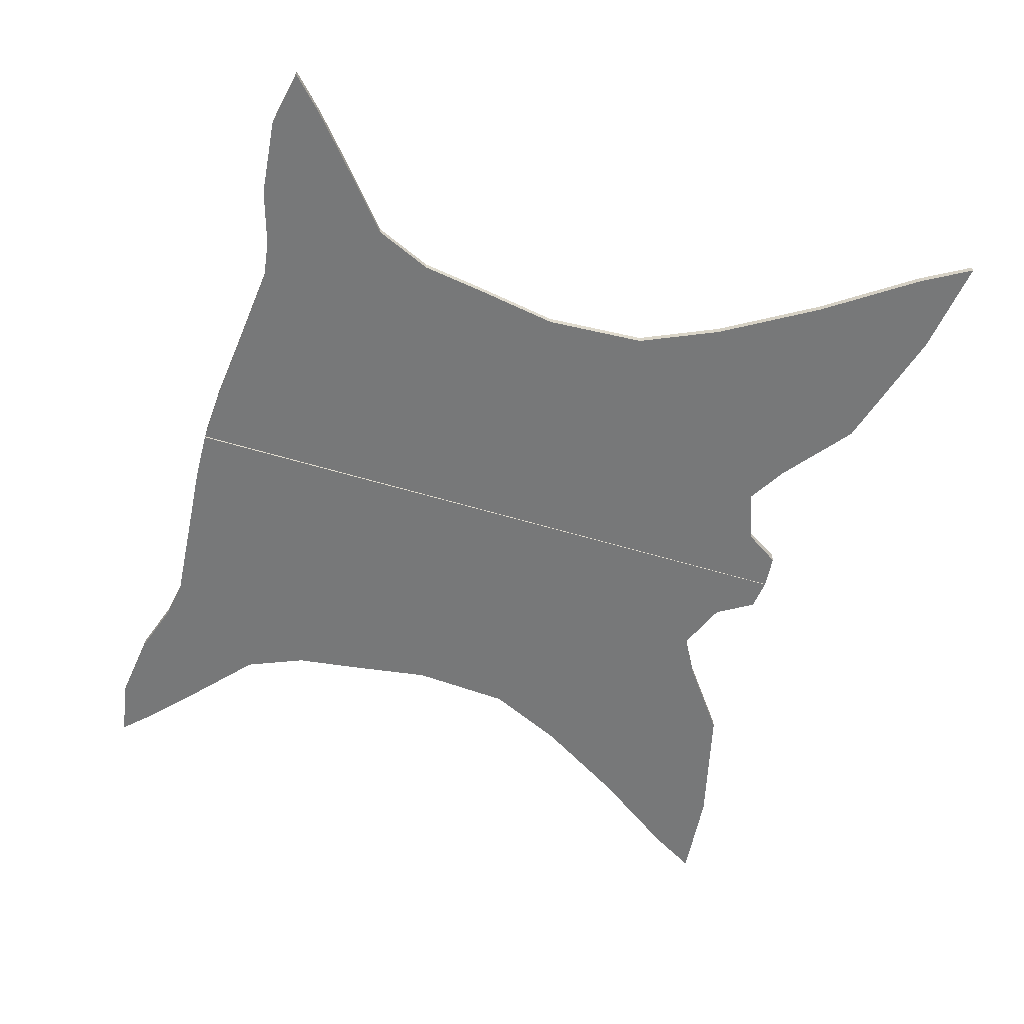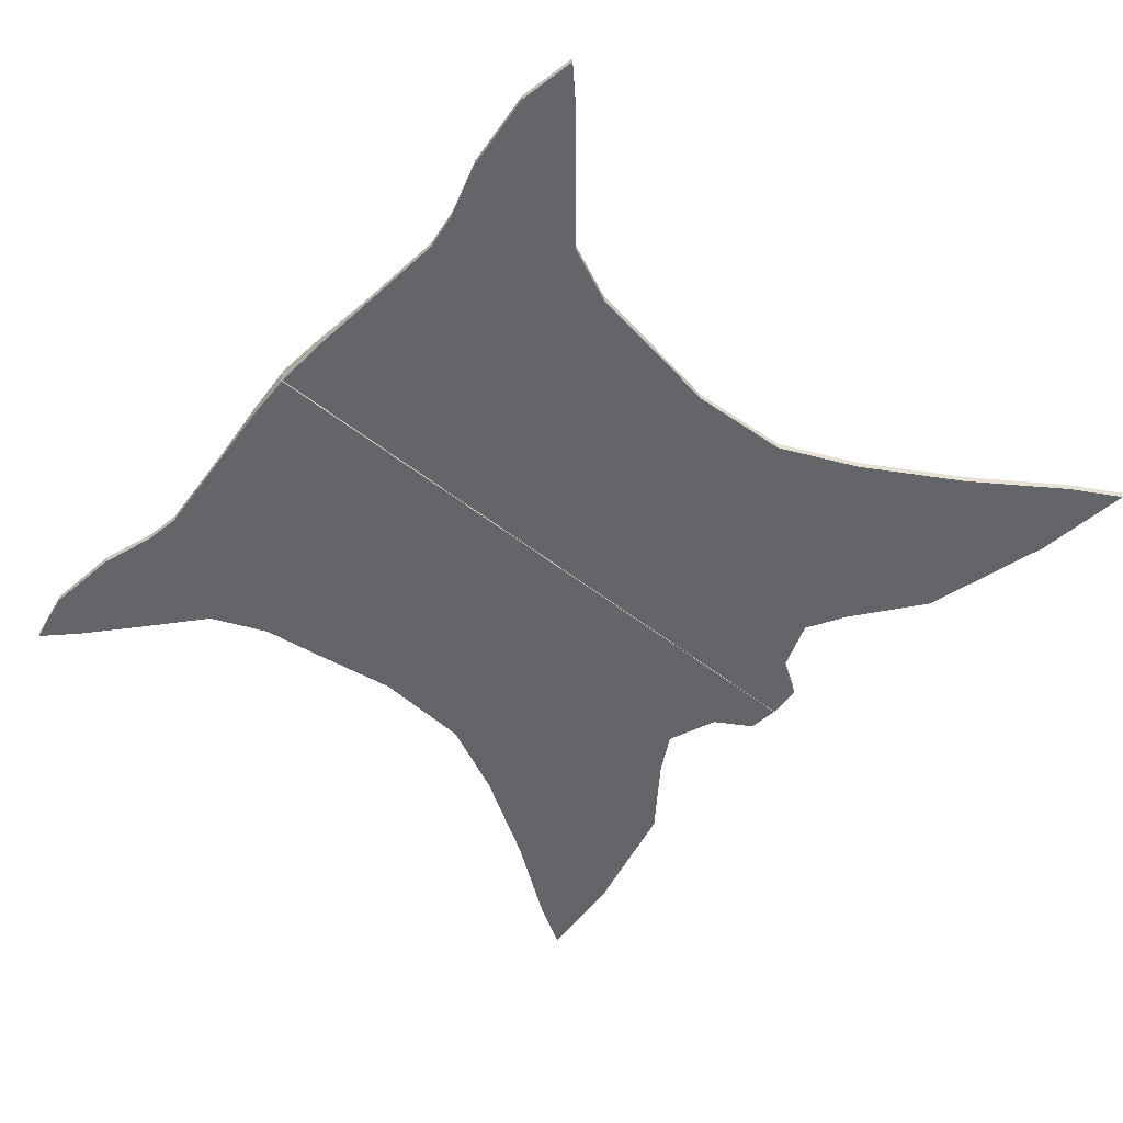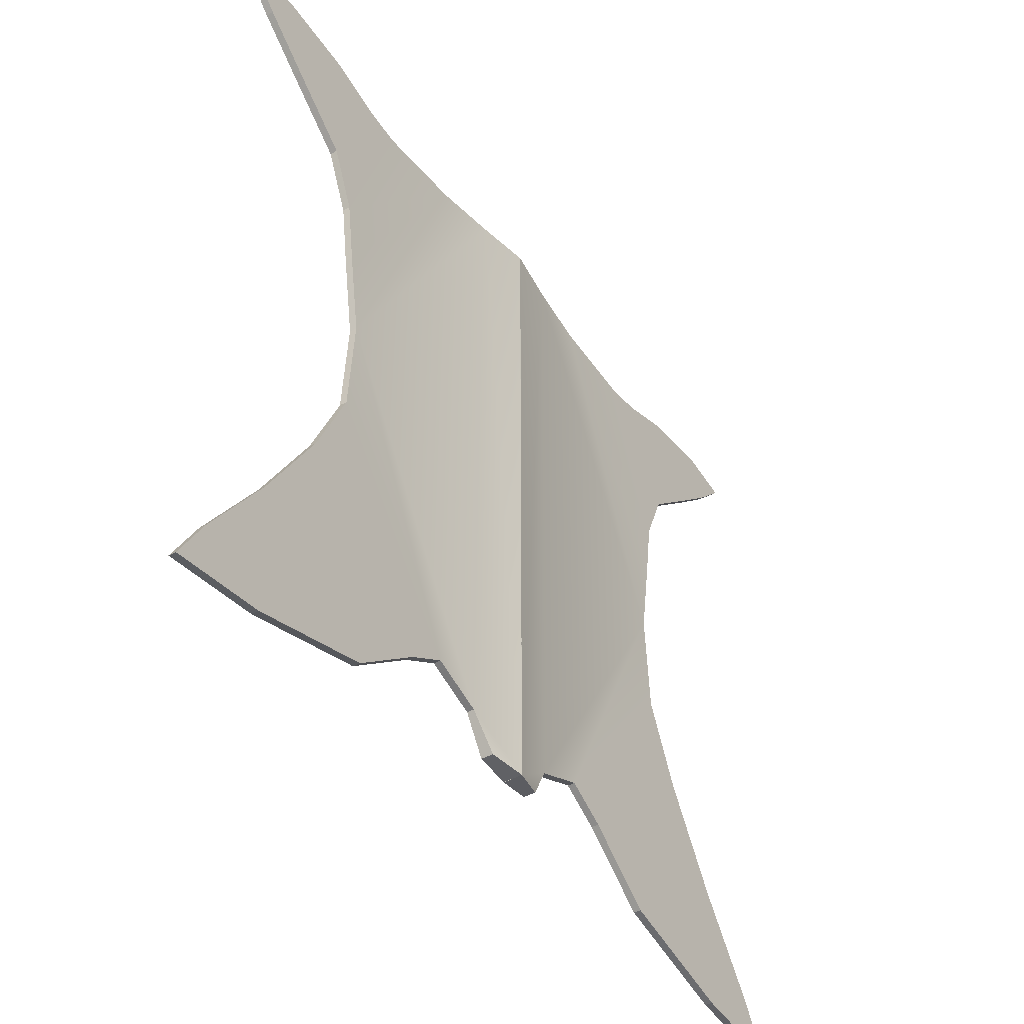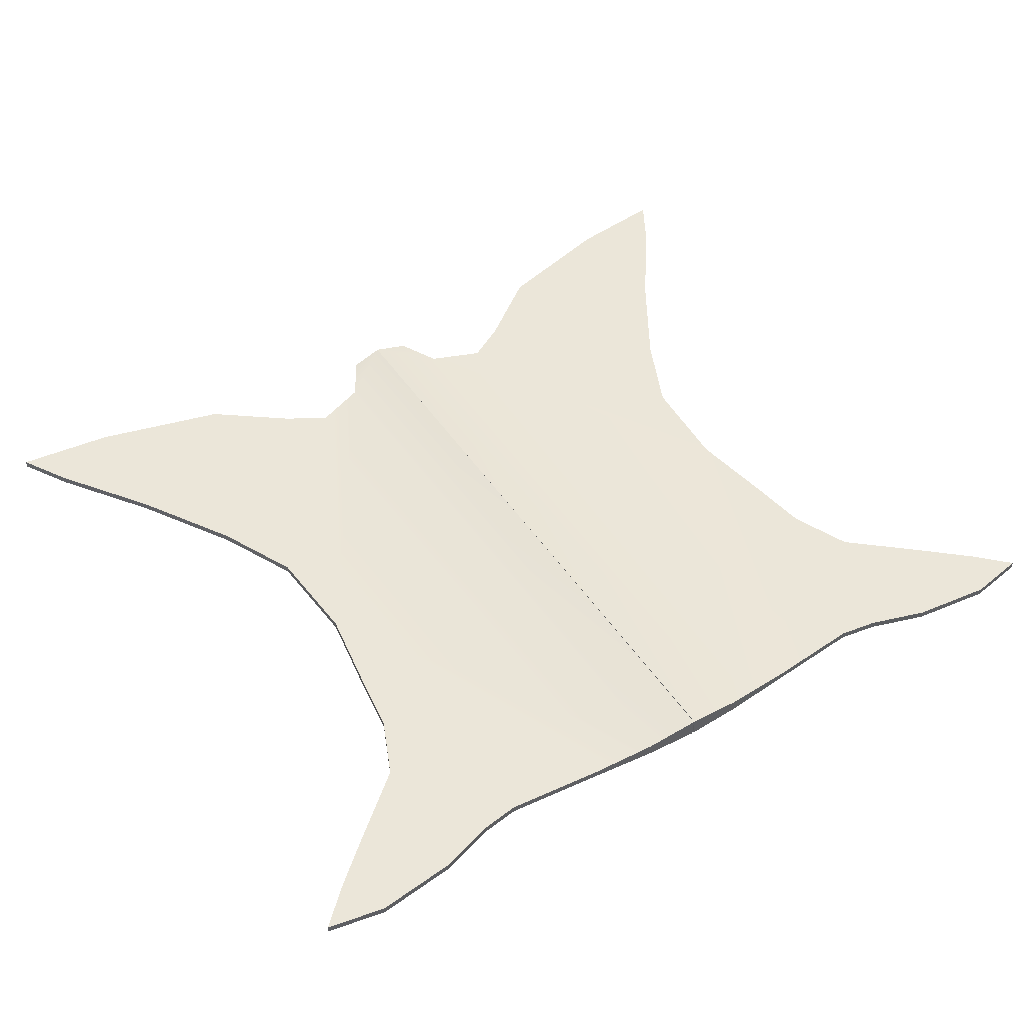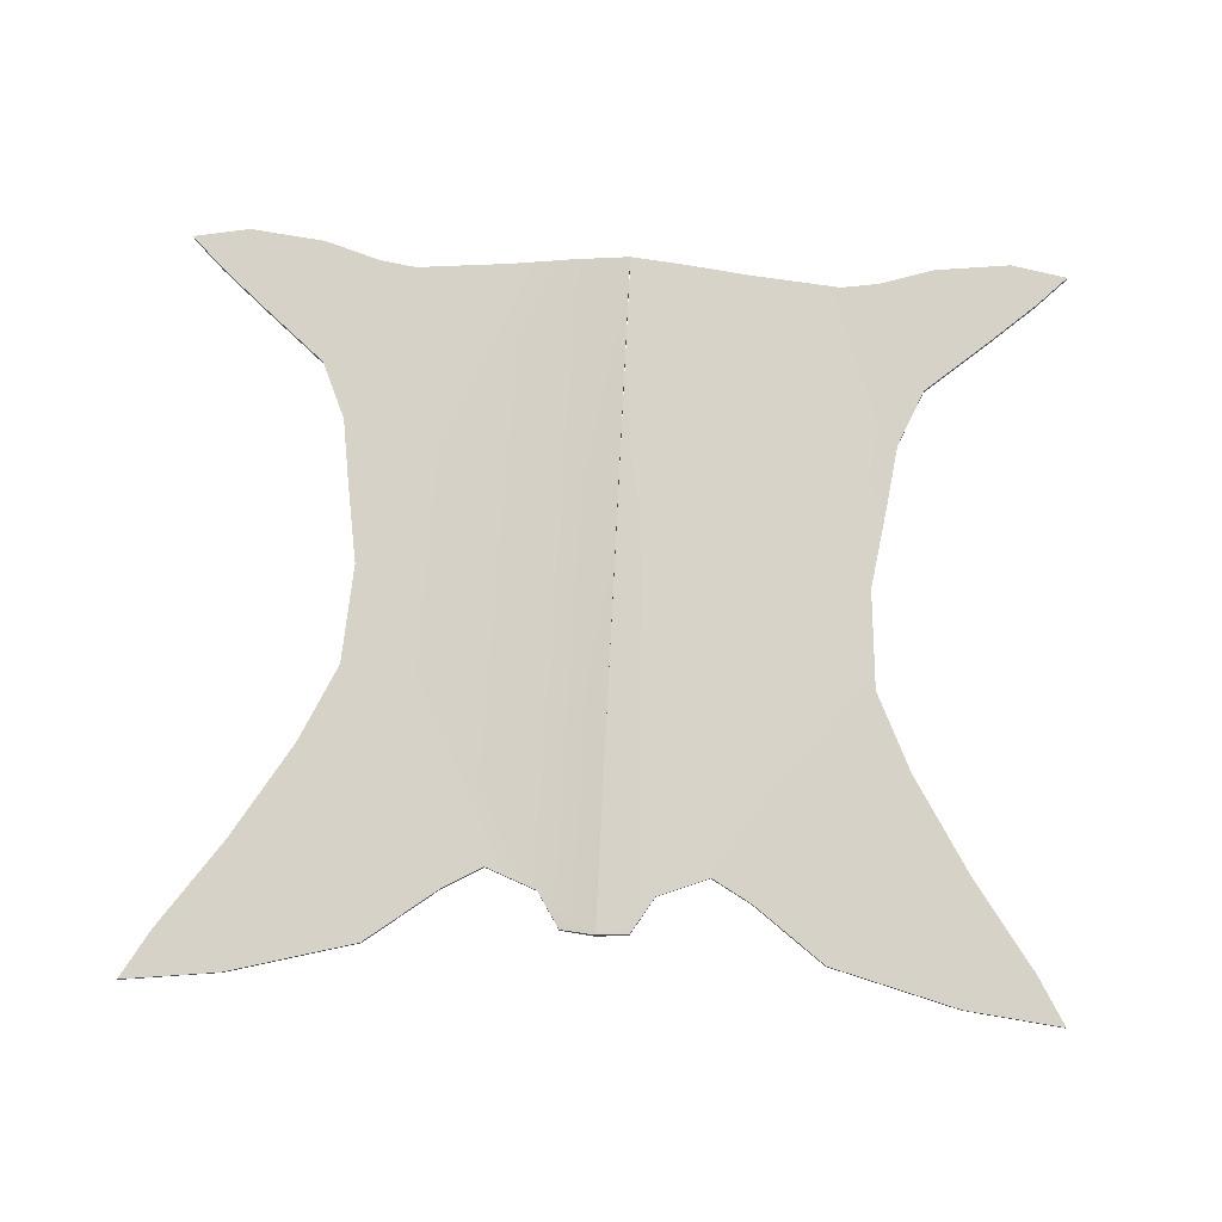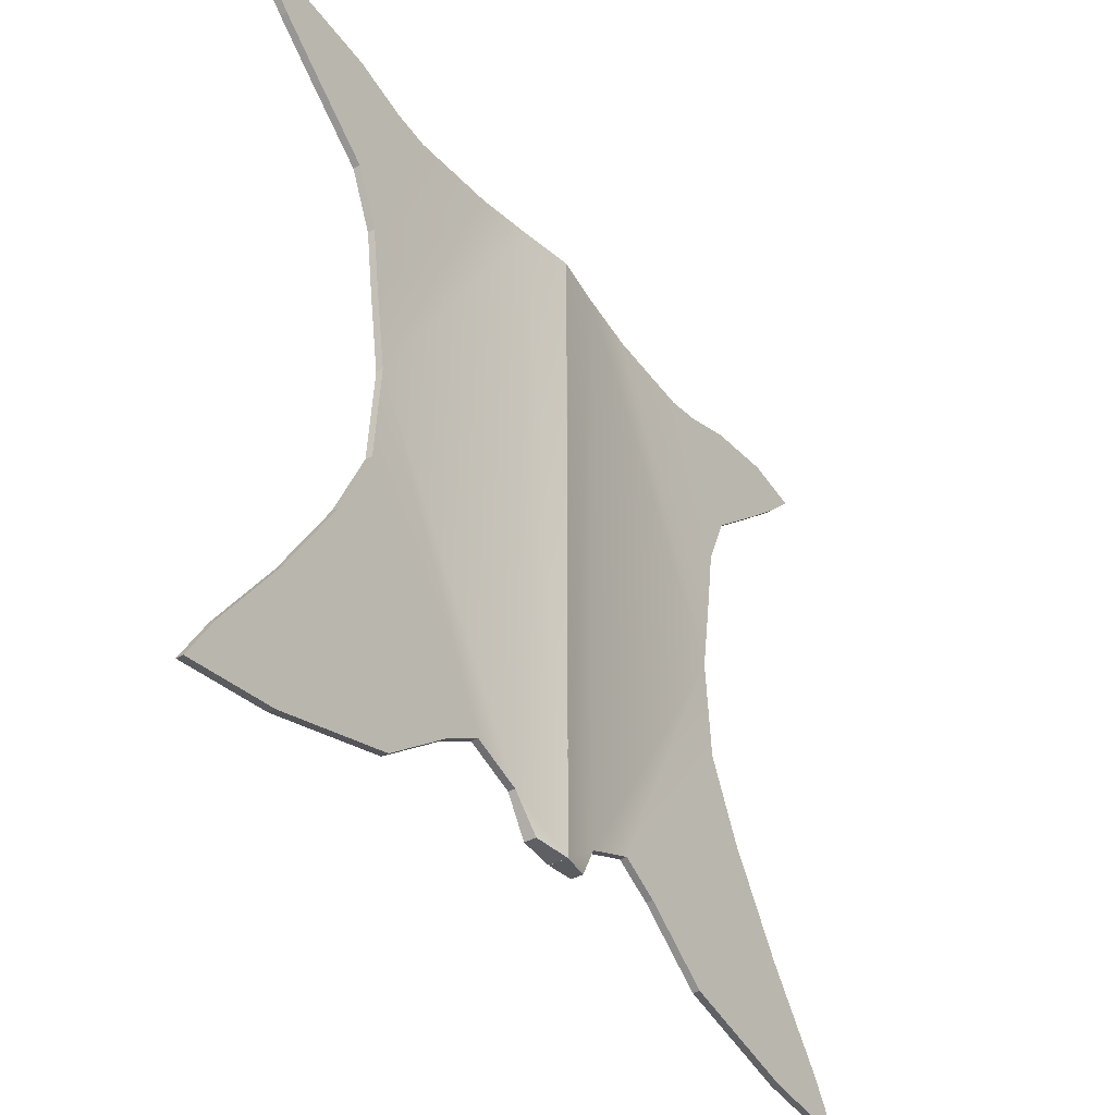
<metadata>
{"format":"obj","ext":"obj","renderer":"f3d","projection":"perspective","resolution":1024,"background":"white","views":[{"elev":-57.4,"azim":72.6,"up":"+Y"},{"elev":-51.6,"azim":49.3,"up":"+Y"},{"elev":-42.3,"azim":123.5,"up":"+Z"},{"elev":47.6,"azim":-32.1,"up":"+Y"},{"elev":77.4,"azim":-177.1,"up":"+Y"},{"elev":-38.6,"azim":124.5,"up":"+Z"}]}
</metadata>
<code>
o animal hide
g animal hide
v 2.927 0.3097 -2.042
v 3.012 0.3097 -2.115
v 3.046 0.3097 -2.194
v 3.058 0.3097 -2.281
v 3.076 0.3097 -2.394
v 3.067 0.3097 -2.531
v 3.017 0.3097 -2.638
v 2.938 0.3097 -2.769
v 2.852 0.3097 -2.889
v 2.813 0.3097 -2.956
v 2.945 0.3097 -2.94
v 3.121 0.3097 -2.893
v 3.218 0.3097 -2.819
v 3.273 0.3097 -2.788
v 3.343 0.3097 -2.815
v 3.374 0.3165 -2.866
v 3.419 0.3263 -2.87
v 3.418 0.3263 -1.949
v 3.346 0.3165 -1.953
v 3.257 0.3097 -1.961
v 3.129 0.3097 -1.973
v 3.078 0.3097 -1.965
v 3.002 0.3097 -1.941
v 2.897 0.3097 -1.929
v 2.819 0.3097 -1.943
v 2.863 0.3097 -1.986
v 3.418 0.3 -2.87
v 3.346 0.3 -1.953
v 3.417 0.3 -1.949
v 3.374 0.3 -2.866
v 3.343 0.3 -2.815
v 2.897 0.3 -1.929
v 2.863 0.3 -1.986
v 2.819 0.3 -1.943
v 2.927 0.3 -2.042
v 3.002 0.3 -1.941
v 3.012 0.3 -2.115
v 3.078 0.3 -1.965
v 3.129 0.3 -1.973
v 3.046 0.3 -2.194
v 3.257 0.3 -1.961
v 3.058 0.3 -2.281
v 3.076 0.3 -2.394
v 3.273 0.3 -2.788
v 3.067 0.3 -2.531
v 3.017 0.3 -2.638
v 3.218 0.3 -2.819
v 3.121 0.3 -2.893
v 2.938 0.3 -2.769
v 2.945 0.3 -2.94
v 2.852 0.3 -2.889
v 2.813 0.3 -2.956
v 3.913 0.3097 -2.042
v 3.828 0.3097 -2.115
v 3.794 0.3097 -2.194
v 3.782 0.3097 -2.281
v 3.764 0.3097 -2.394
v 3.773 0.3097 -2.531
v 3.823 0.3097 -2.638
v 3.902 0.3097 -2.769
v 3.988 0.3097 -2.889
v 4.027 0.3097 -2.956
v 3.895 0.3097 -2.94
v 3.719 0.3097 -2.893
v 3.622 0.3097 -2.819
v 3.567 0.3097 -2.788
v 3.497 0.3097 -2.815
v 3.466 0.3165 -2.865
v 3.418 0.3263 -2.87
v 3.419 0.3263 -1.949
v 3.494 0.3165 -1.953
v 3.583 0.3097 -1.961
v 3.711 0.3097 -1.973
v 3.762 0.3097 -1.965
v 3.838 0.3097 -1.941
v 3.943 0.3097 -1.929
v 4.021 0.3097 -1.943
v 3.977 0.3097 -1.986
v 3.418 0.3 -2.87
v 3.494 0.3 -1.953
v 3.419 0.3 -1.949
v 3.466 0.3 -2.865
v 3.497 0.3 -2.815
v 3.943 0.3 -1.929
v 3.977 0.3 -1.986
v 4.021 0.3 -1.943
v 3.913 0.3 -2.042
v 3.838 0.3 -1.941
v 3.828 0.3 -2.115
v 3.762 0.3 -1.965
v 3.711 0.3 -1.973
v 3.794 0.3 -2.194
v 3.583 0.3 -1.961
v 3.782 0.3 -2.281
v 3.764 0.3 -2.394
v 3.567 0.3 -2.788
v 3.773 0.3 -2.531
v 3.823 0.3 -2.638
v 3.622 0.3 -2.819
v 3.719 0.3 -2.893
v 3.902 0.3 -2.769
v 3.895 0.3 -2.94
v 3.988 0.3 -2.889
v 4.027 0.3 -2.956
f 11 10 9
f 11 9 8
f 12 11 8
f 12 8 7
f 13 12 7
f 13 7 14
f 7 6 14
f 14 6 5
f 15 14 5
f 5 19 15
f 20 19 5
f 4 20 5
f 4 3 20
f 20 3 21
f 21 3 2
f 2 22 21
f 2 23 22
f 1 23 2
f 1 24 23
f 1 26 24
f 24 26 25
f 15 19 17
f 16 15 17
f 17 19 18
f 29 28 27
f 27 31 30
f 27 28 31
f 34 33 32
f 32 33 35
f 36 32 35
f 37 36 35
f 38 36 37
f 39 38 37
f 37 40 39
f 39 40 41
f 41 40 42
f 43 41 42
f 43 28 41
f 31 28 43
f 43 44 31
f 43 45 44
f 44 45 46
f 44 46 47
f 46 48 47
f 46 49 48
f 49 50 48
f 49 51 50
f 51 52 50
f 70 71 69
f 69 67 68
f 69 71 67
f 77 78 76
f 76 78 53
f 75 76 53
f 54 75 53
f 74 75 54
f 73 74 54
f 54 55 73
f 73 55 72
f 72 55 56
f 57 72 56
f 57 71 72
f 67 71 57
f 57 66 67
f 57 58 66
f 66 58 59
f 66 59 65
f 59 64 65
f 59 60 64
f 60 63 64
f 60 61 63
f 61 62 63
f 102 104 103
f 102 103 101
f 100 102 101
f 100 101 98
f 99 100 98
f 99 98 96
f 98 97 96
f 96 97 95
f 83 96 95
f 95 80 83
f 93 80 95
f 94 93 95
f 94 92 93
f 93 92 91
f 91 92 89
f 89 90 91
f 89 88 90
f 87 88 89
f 87 84 88
f 87 85 84
f 84 85 86
f 83 80 79
f 82 83 79
f 79 80 81
f 29 18 19
f 19 28 29
f 27 17 18
f 18 29 27
f 31 15 16
f 16 30 31
f 30 16 17
f 17 27 30
f 34 25 26
f 26 33 34
f 32 24 25
f 25 34 32
f 33 26 1
f 1 35 33
f 36 23 24
f 24 32 36
f 35 1 2
f 2 37 35
f 38 22 23
f 23 36 38
f 39 21 22
f 22 38 39
f 37 2 3
f 3 40 37
f 41 20 21
f 21 39 41
f 40 3 4
f 4 42 40
f 42 4 5
f 5 43 42
f 28 19 20
f 20 41 28
f 44 14 15
f 15 31 44
f 43 5 6
f 6 45 43
f 45 6 7
f 7 46 45
f 47 13 14
f 14 44 47
f 48 12 13
f 13 47 48
f 46 7 8
f 8 49 46
f 50 11 12
f 12 48 50
f 49 8 9
f 9 51 49
f 52 10 11
f 11 50 52
f 51 9 10
f 10 52 51
f 70 81 80
f 80 71 70
f 69 79 81
f 81 70 69
f 67 83 82
f 82 68 67
f 68 82 79
f 79 69 68
f 77 86 85
f 85 78 77
f 76 84 86
f 86 77 76
f 78 85 87
f 87 53 78
f 75 88 84
f 84 76 75
f 53 87 89
f 89 54 53
f 74 90 88
f 88 75 74
f 73 91 90
f 90 74 73
f 54 89 92
f 92 55 54
f 72 93 91
f 91 73 72
f 55 92 94
f 94 56 55
f 56 94 95
f 95 57 56
f 71 80 93
f 93 72 71
f 66 96 83
f 83 67 66
f 57 95 97
f 97 58 57
f 58 97 98
f 98 59 58
f 65 99 96
f 96 66 65
f 64 100 99
f 99 65 64
f 59 98 101
f 101 60 59
f 63 102 100
f 100 64 63
f 60 101 103
f 103 61 60
f 62 104 102
f 102 63 62
f 61 103 104
f 104 62 61

</code>
